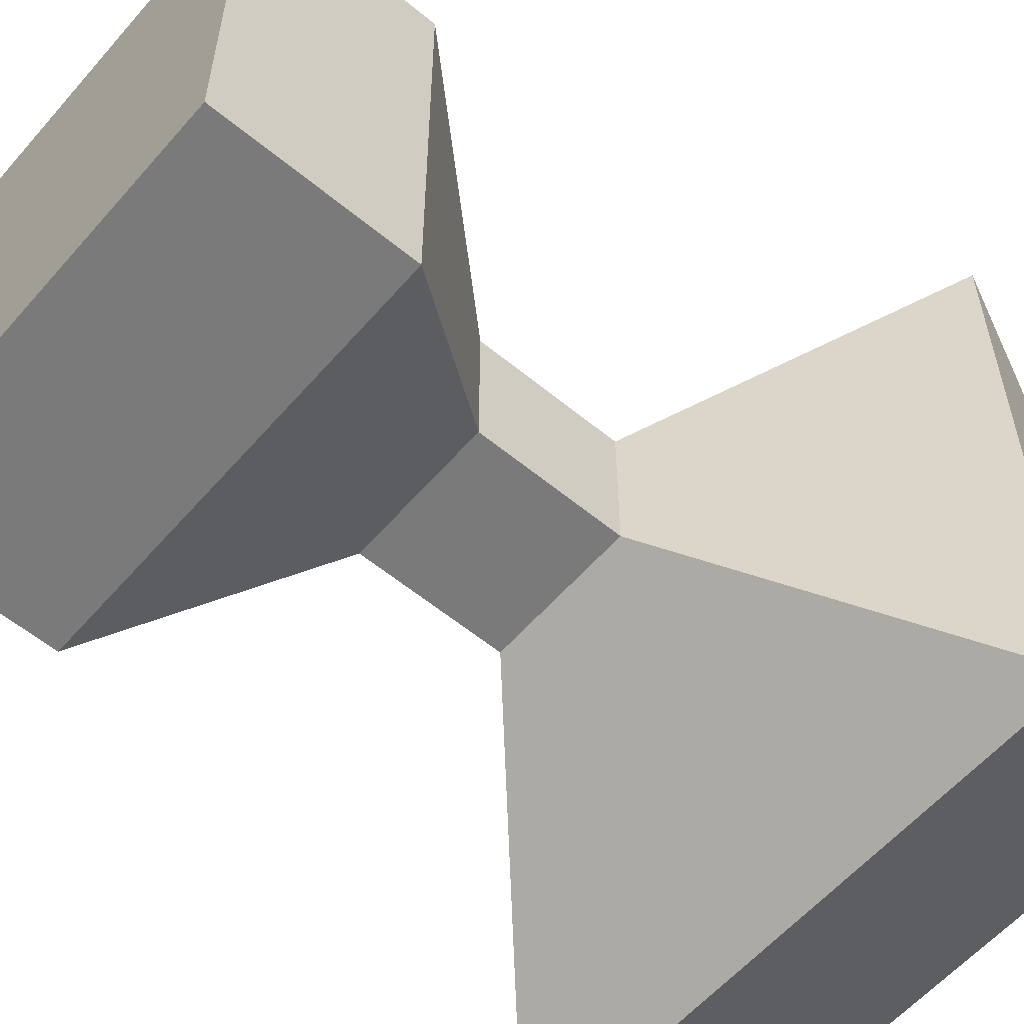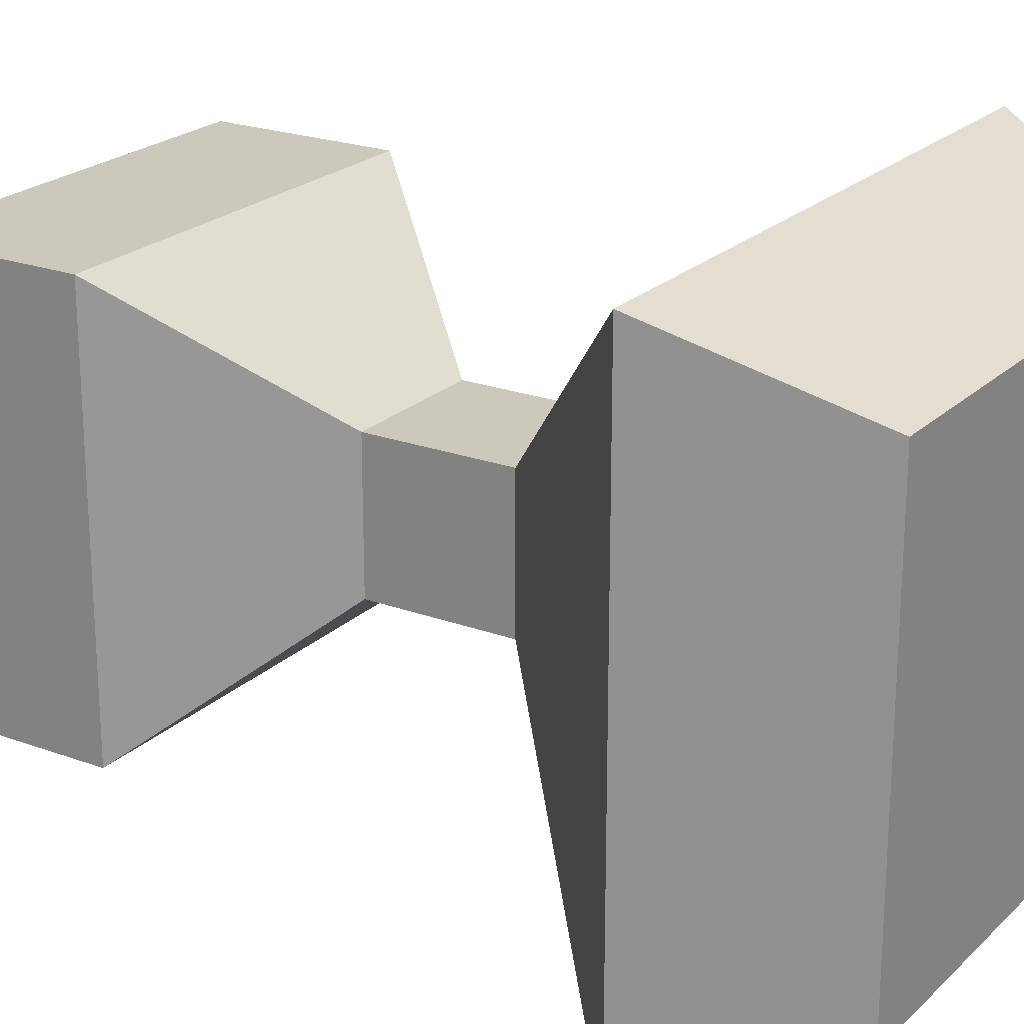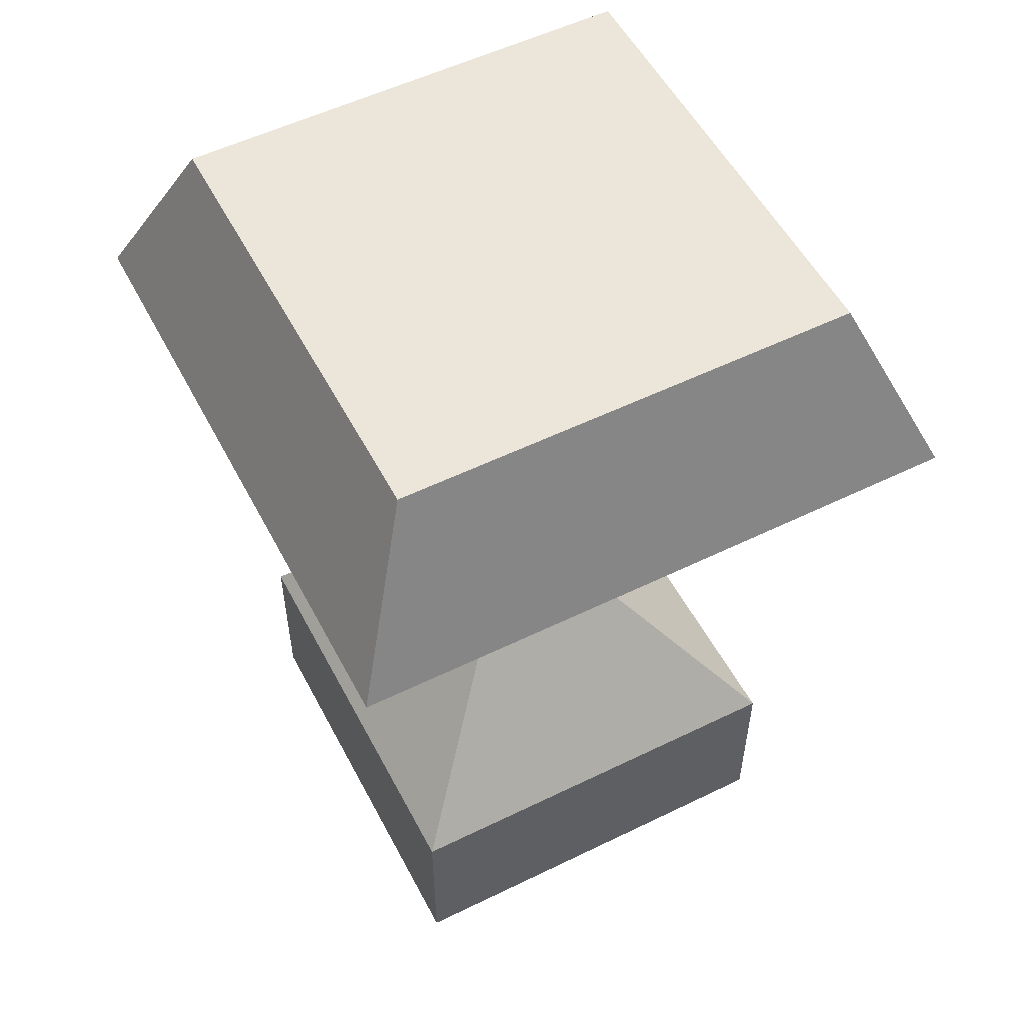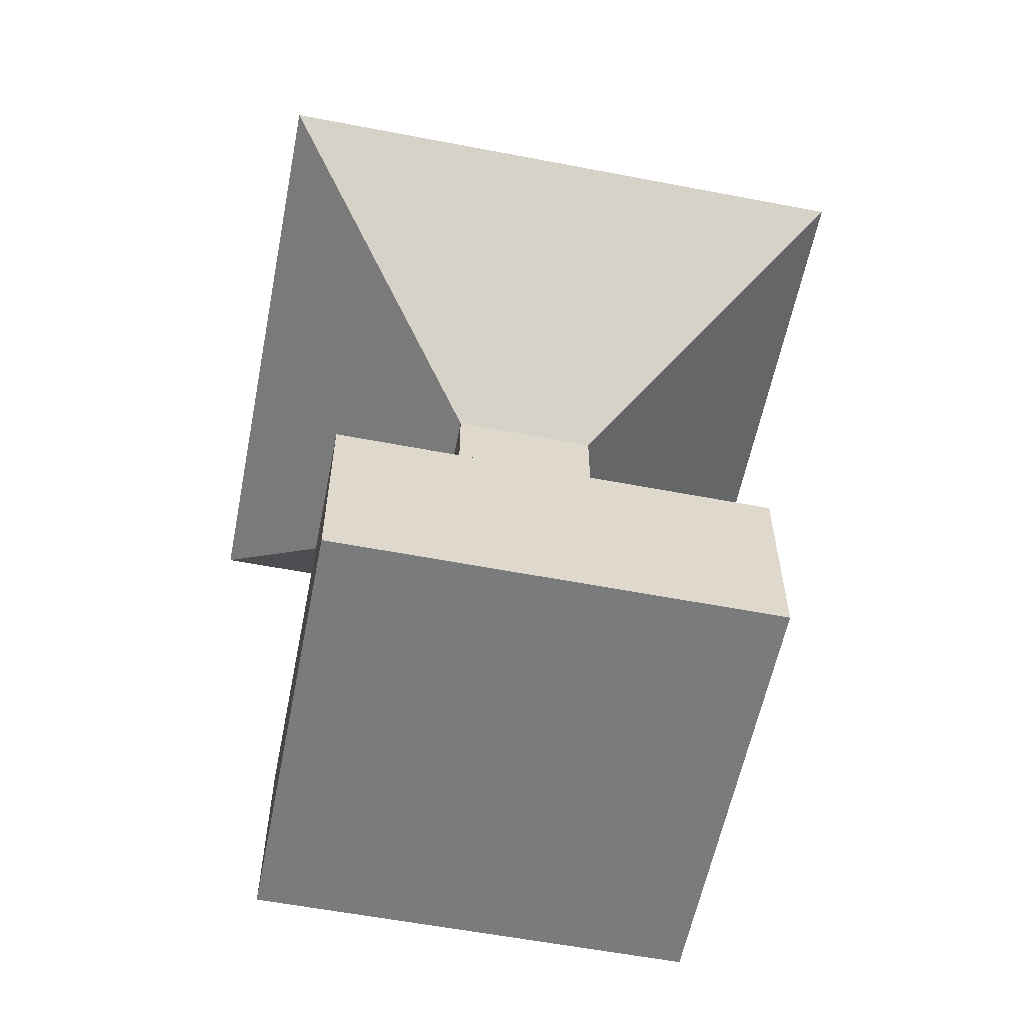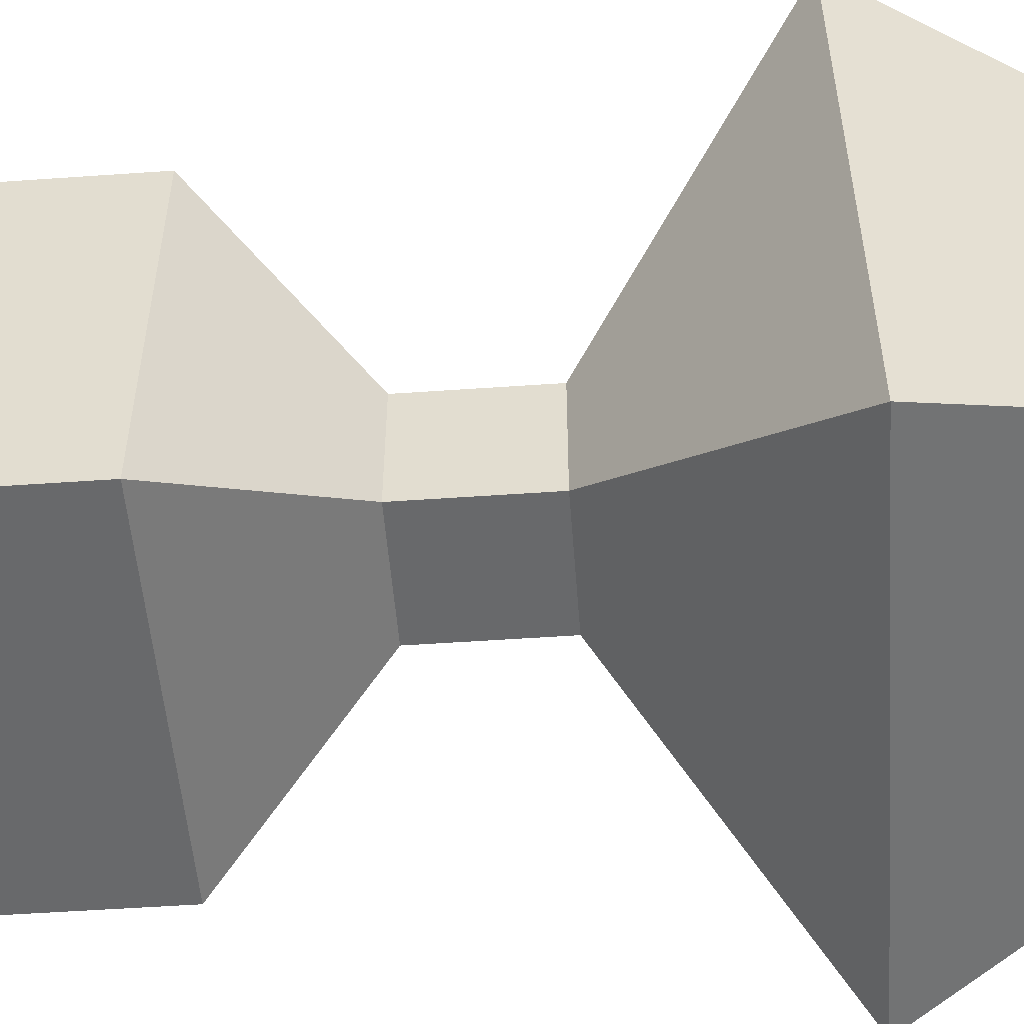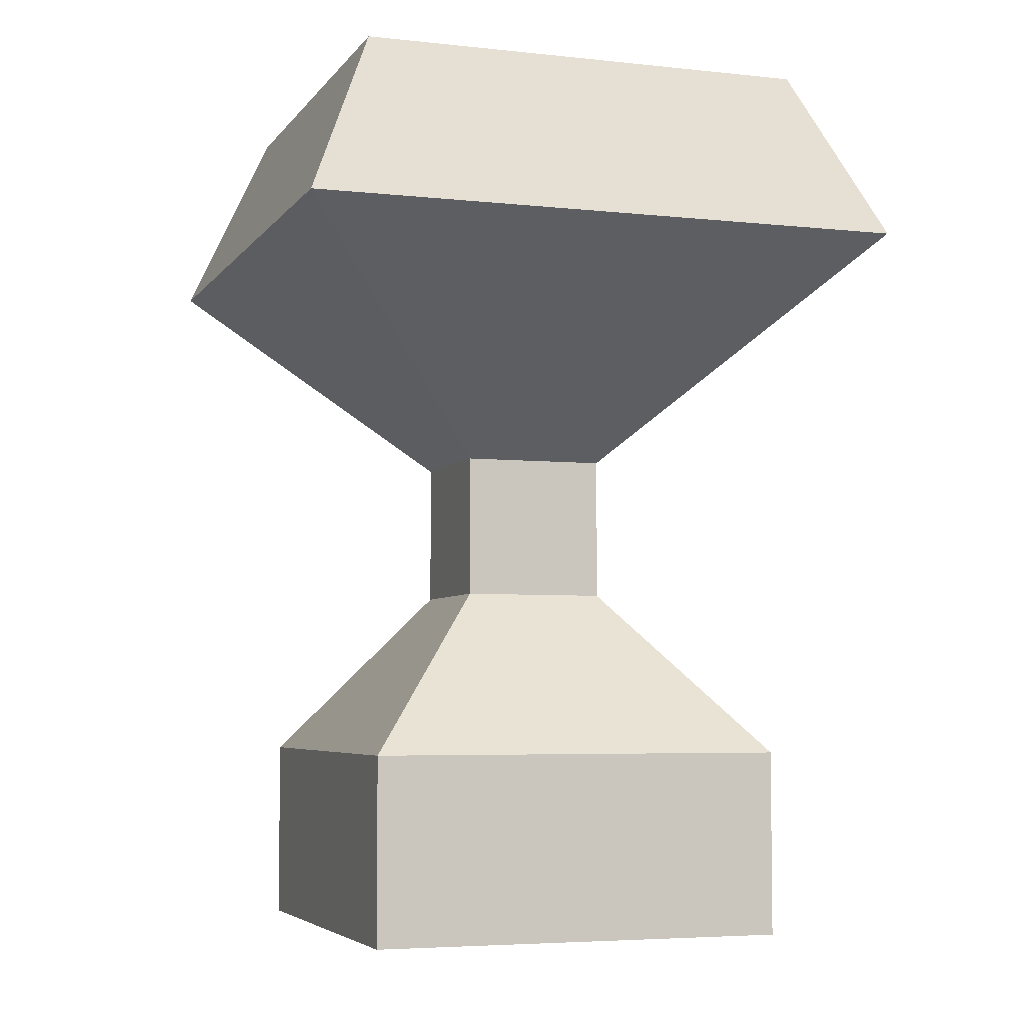
<metadata>
{"format":"obj","ext":"obj","renderer":"f3d","projection":"perspective","resolution":1024,"background":"white","views":[{"elev":-58.1,"azim":49.5,"up":"+Z"},{"elev":22.2,"azim":122.6,"up":"+Z"},{"elev":54.3,"azim":62.6,"up":"+Y"},{"elev":-58.3,"azim":168.8,"up":"+Y"},{"elev":-52.6,"azim":94.3,"up":"+Z"},{"elev":-5.0,"azim":71.0,"up":"+Y"}]}
</metadata>
<code>
o Cube
v 0.3026 0.3026 -0.3026
v 0.3026 -0.3026 -0.3026
v 0.3026 0.3026 0.3026
v 0.3026 -0.3026 0.3026
v -0.3026 0.3026 -0.3026
v -0.3026 -0.3026 -0.3026
v -0.3026 0.3026 0.3026
v -0.3026 -0.3026 0.3026
v 1.277 1.235 1.277
v -1.277 1.235 1.277
v 1.277 1.235 -1.277
v -1.277 1.235 -1.277
v 0.9606 1.974 0.9606
v -0.9606 1.974 0.9606
v 0.9606 1.974 -0.9606
v -0.9606 1.974 -0.9606
v -0.8844 -1.001 -0.8844
v -0.8844 -1.001 0.8844
v 0.8844 -1.001 -0.8844
v 0.8844 -1.001 0.8844
v -0.8844 -1.782 -0.8844
v -0.8844 -1.782 0.8844
v 0.8844 -1.782 -0.8844
v 0.8844 -1.782 0.8844
f 5 7 10 12
f 4 3 7 8
f 8 7 5 6
f 6 2 19 17
f 2 1 3 4
f 6 5 1 2
f 11 12 16 15
f 3 1 11 9
f 1 5 12 11
f 7 3 9 10
f 15 16 14 13
f 9 11 15 13
f 12 10 14 16
f 10 9 13 14
f 20 18 22 24
f 4 8 18 20
f 8 6 17 18
f 2 4 20 19
f 21 23 24 22
f 18 17 21 22
f 19 20 24 23
f 17 19 23 21

</code>
